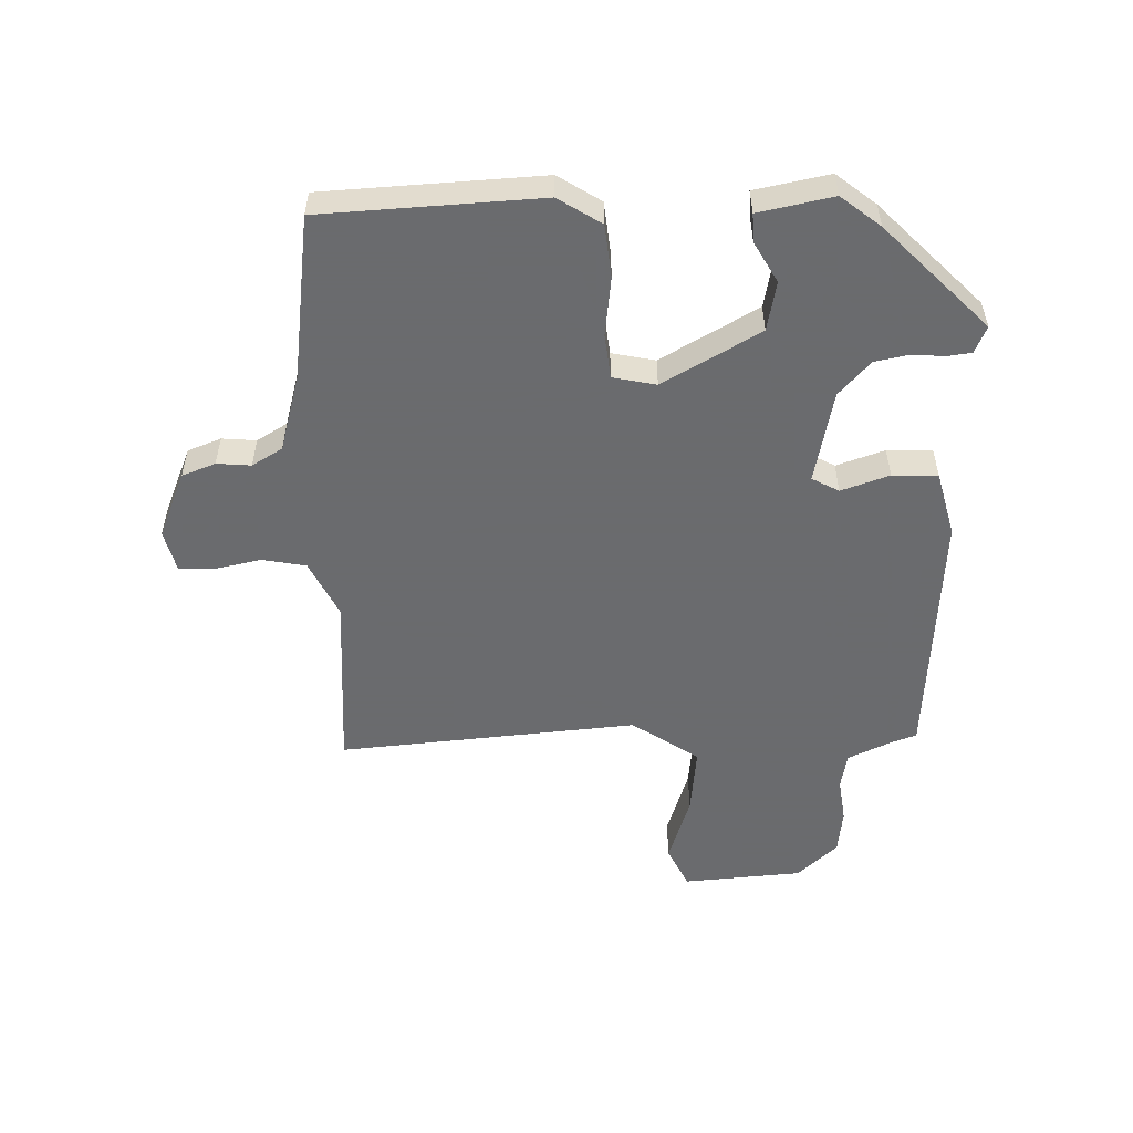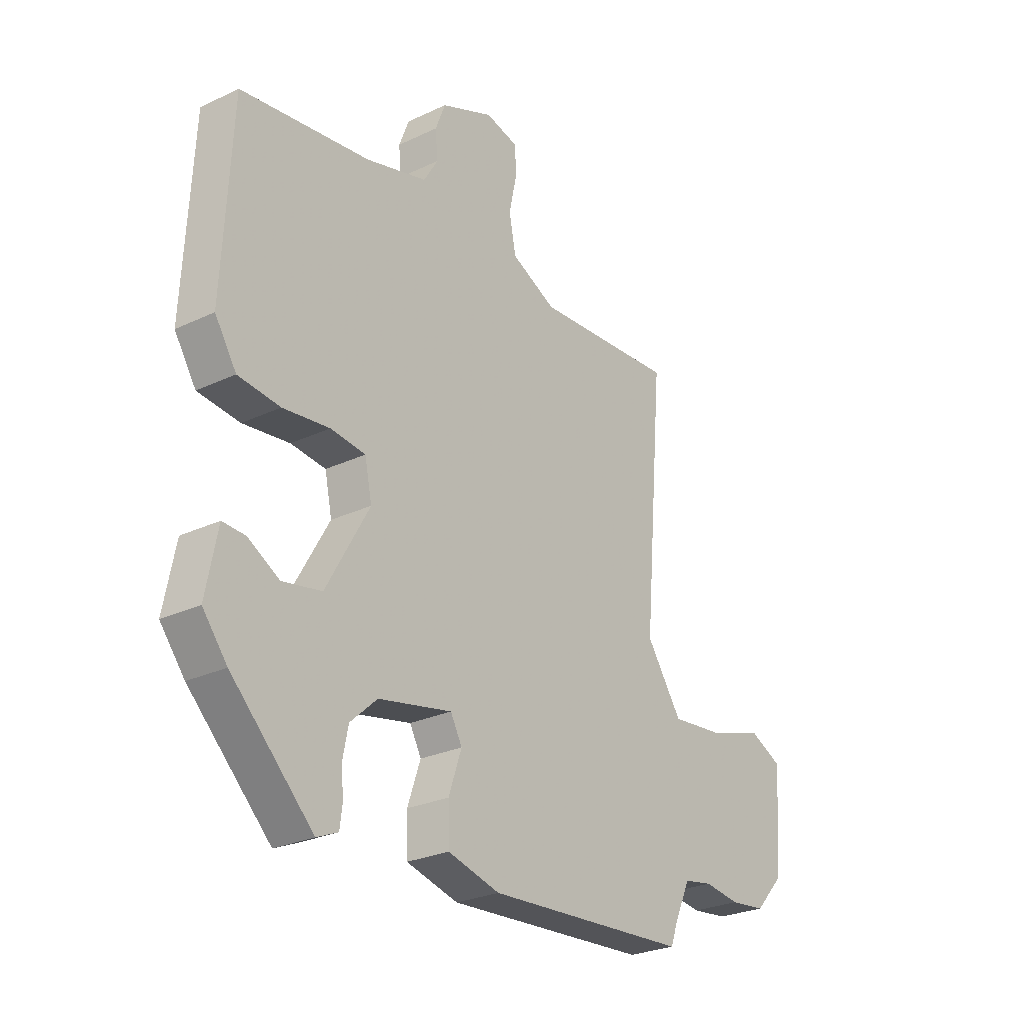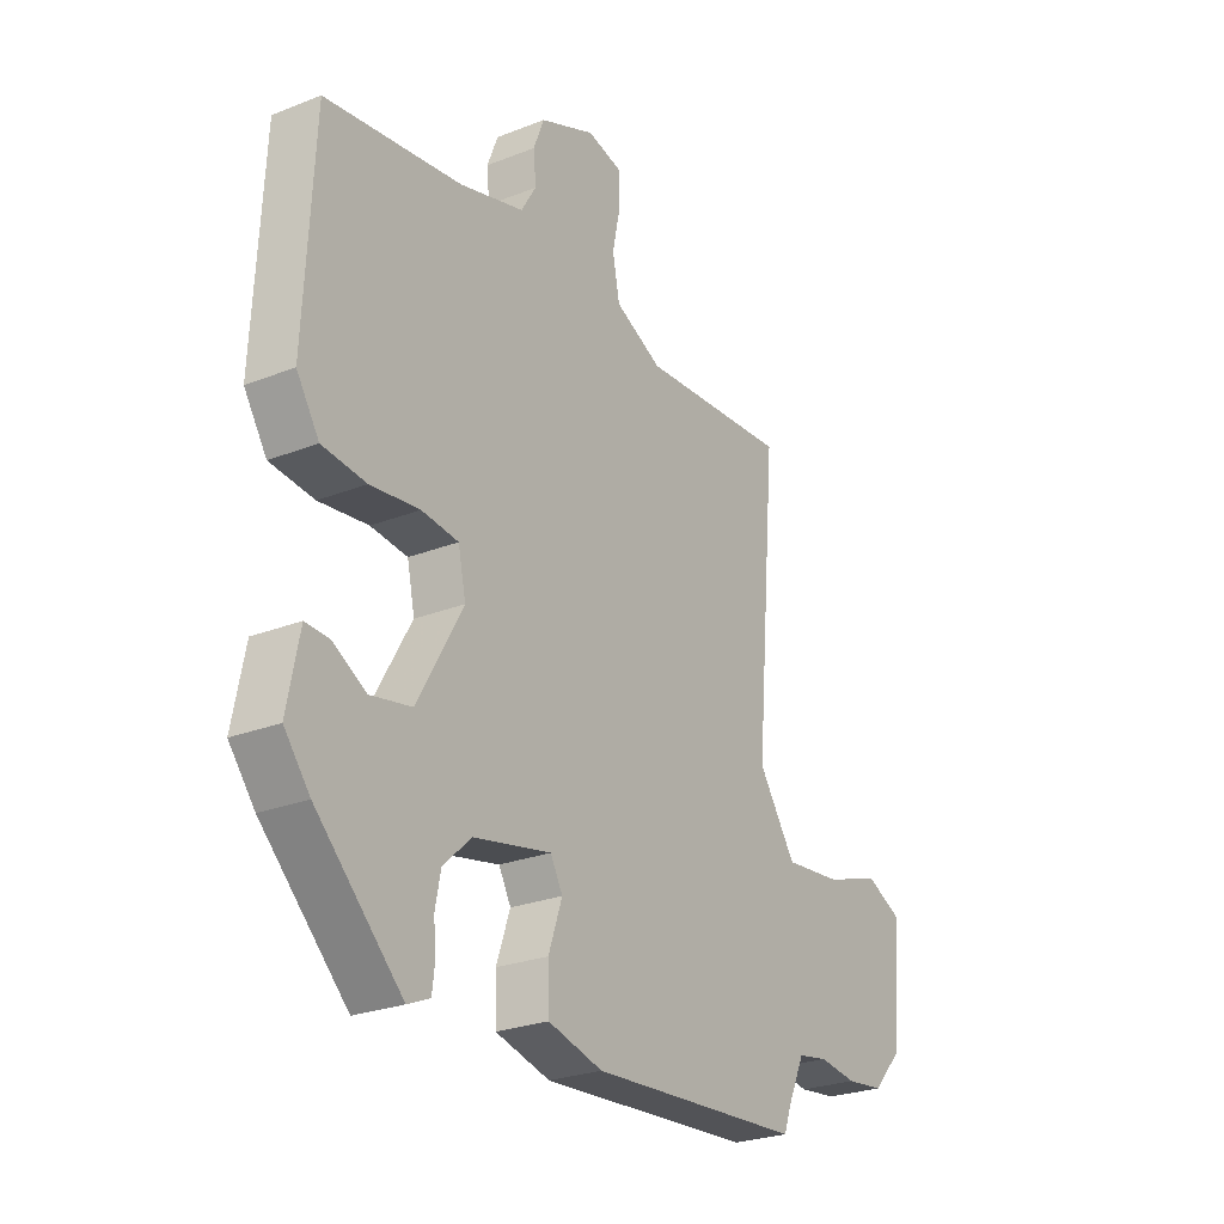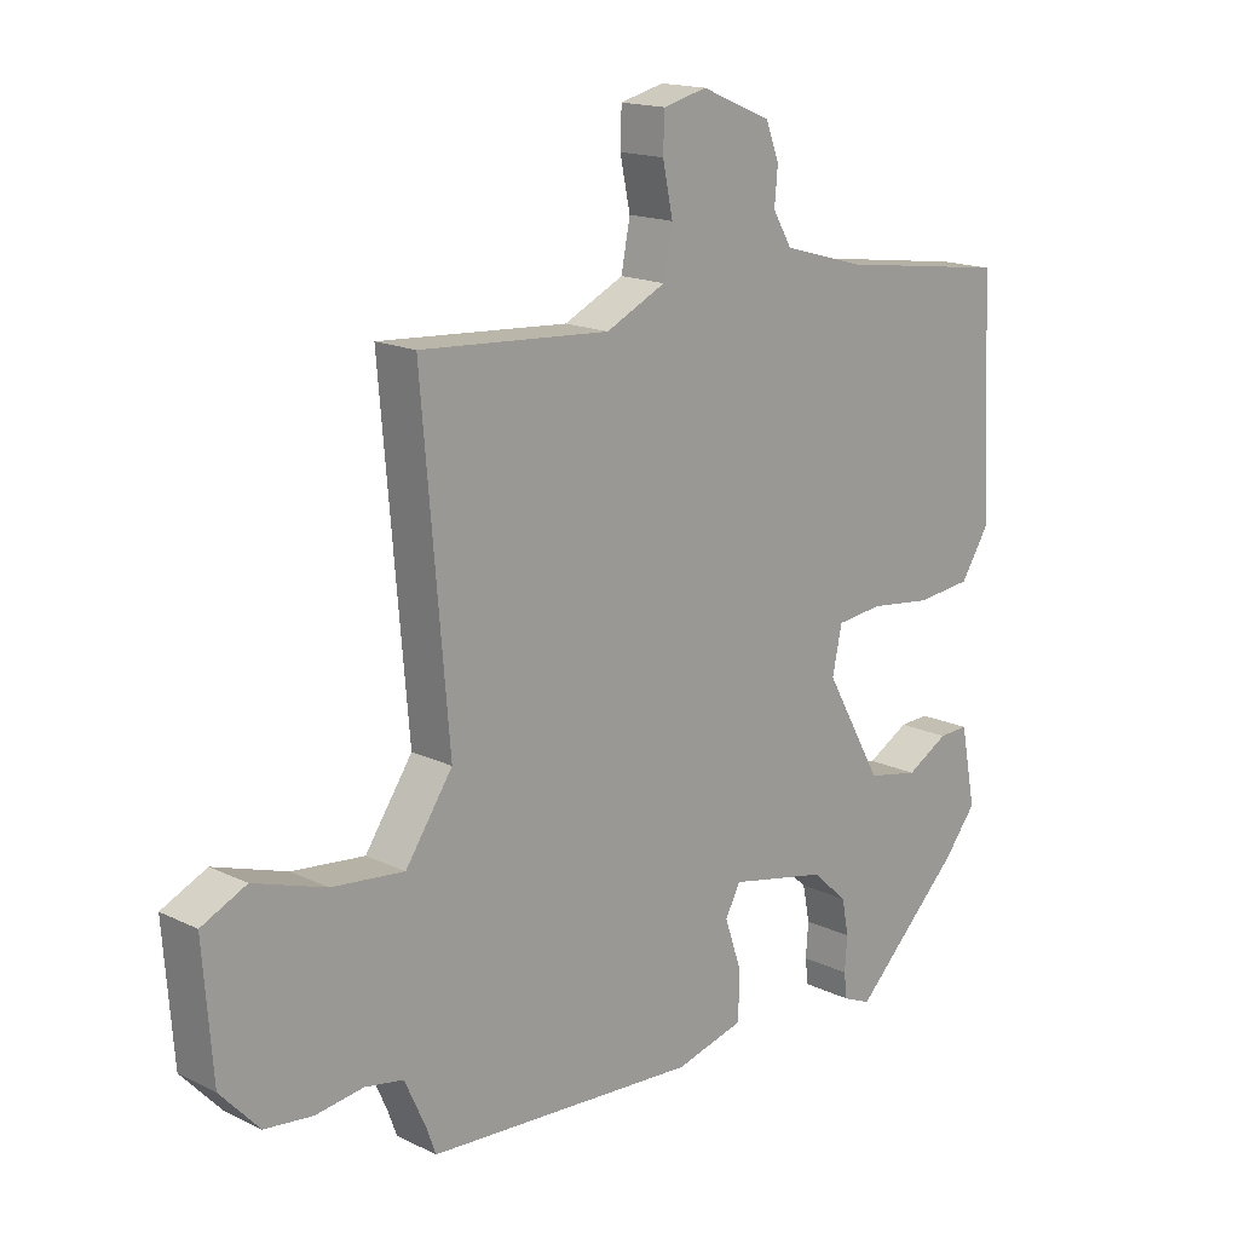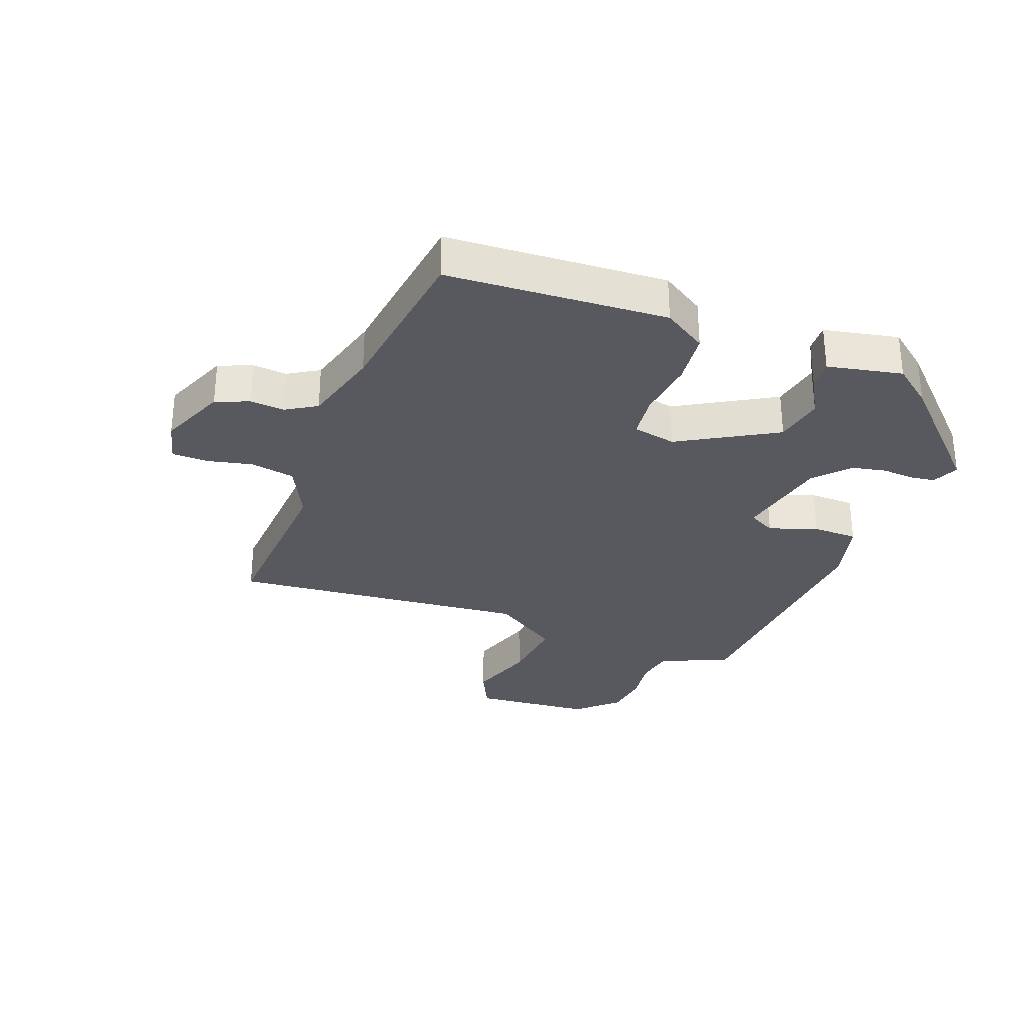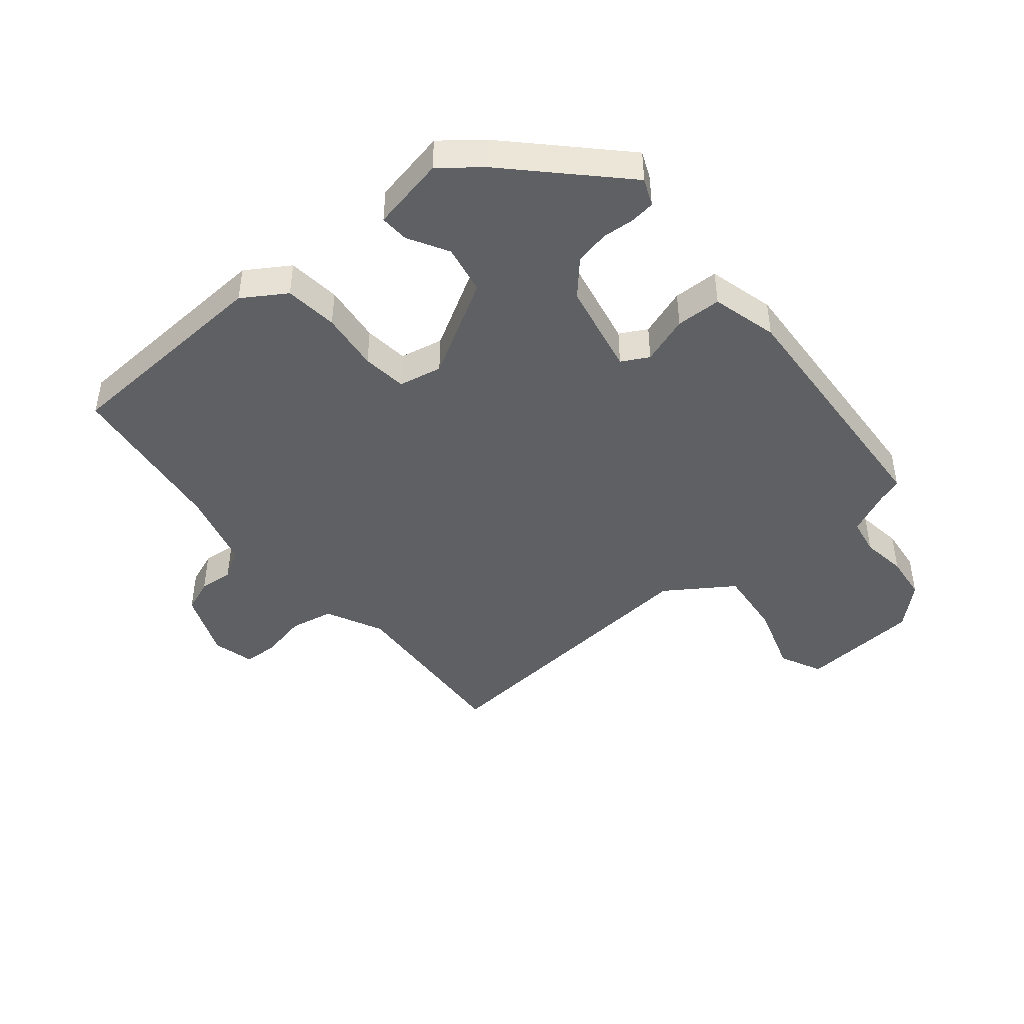
<metadata>
{"format":"obj","ext":"obj","renderer":"f3d","projection":"perspective","resolution":1024,"background":"white","views":[{"elev":-53.3,"azim":91.6,"up":"+Y"},{"elev":-26.7,"azim":126.5,"up":"+Z"},{"elev":-25.8,"azim":122.1,"up":"+Z"},{"elev":16.4,"azim":-45.5,"up":"+Z"},{"elev":-30.4,"azim":69.7,"up":"+Y"},{"elev":-44.2,"azim":129.9,"up":"+Y"}]}
</metadata>
<code>
v -0.511 0.07 -0.439
v -0.526 0.07 -0.398
v -0.559 0.07 -0.326
v -0.619 0.07 -0.315
v -0.694 0.07 -0.325
v -0.769 0.07 -0.316
v -0.83 0.07 -0.25
v -0.845 0.07 -0.053
v -0.775 0.07 -0.02
v -0.662 0.07 -0.057
v -0.549 0.07 -0.069
v -0.475 0.07 0.04
v -0.517 0.07 0.531
v -0.22 0.07 0.511
v -0.126 0.07 0.556
v -0.112 0.07 0.628
v -0.128 0.07 0.704
v -0.126 0.07 0.762
v -0.057 0.07 0.779
v 0.053 0.07 0.733
v 0.074 0.07 0.678
v 0.069 0.07 0.622
v 0.099 0.07 0.572
v 0.227 0.07 0.536
v 0.497 0.07 0.499
v 0.515 0.07 0.141
v 0.47 0.07 0.071
v 0.383 0.07 0.062
v 0.286 0.07 0.074
v 0.213 0.07 0.066
v 0.198 0.07 -0.005
v 0.288 0.07 -0.164
v 0.369 0.07 -0.18
v 0.435 0.07 -0.143
v 0.482 0.07 -0.141
v 0.506 0.07 -0.263
v 0.455 0.07 -0.327
v 0.285 0.07 -0.493
v 0.241 0.07 -0.474
v 0.236 0.07 -0.434
v 0.24 0.07 -0.381
v 0.229 0.07 -0.325
v 0.173 0.07 -0.274
v 0.02 0.07 -0.242
v -0.004 0.07 -0.286
v 0.023 0.07 -0.365
v 0.021 0.07 -0.439
v -0.087 0.07 -0.467
v -0.511 0 -0.439
v -0.526 0 -0.398
v -0.559 0 -0.326
v -0.619 0 -0.315
v -0.694 0 -0.325
v -0.769 0 -0.316
v -0.83 0 -0.25
v -0.845 0 -0.053
v -0.775 0 -0.02
v -0.662 0 -0.057
v -0.549 0 -0.069
v -0.475 0 0.04
v -0.517 0 0.531
v -0.22 0 0.511
v -0.126 0 0.556
v -0.112 0 0.628
v -0.128 0 0.704
v -0.126 0 0.762
v -0.057 0 0.779
v 0.053 0 0.733
v 0.074 0 0.678
v 0.069 0 0.622
v 0.099 0 0.572
v 0.227 0 0.536
v 0.497 0 0.499
v 0.515 0 0.141
v 0.47 0 0.071
v 0.383 0 0.062
v 0.286 0 0.074
v 0.213 0 0.066
v 0.198 0 -0.005
v 0.288 0 -0.164
v 0.369 0 -0.18
v 0.435 0 -0.143
v 0.482 0 -0.141
v 0.506 0 -0.263
v 0.455 0 -0.327
v 0.285 0 -0.493
v 0.241 0 -0.474
v 0.236 0 -0.434
v 0.24 0 -0.381
v 0.229 0 -0.325
v 0.173 0 -0.274
v 0.02 0 -0.242
v -0.004 0 -0.286
v 0.023 0 -0.365
v 0.021 0 -0.439
v -0.087 0 -0.467
f 48 1 2
f 47 48 2
f 46 47 2
f 45 46 2
f 44 45 2 3
f 39 40 41
f 38 39 41
f 37 38 41
f 36 37 41
f 35 36 41
f 34 35 41
f 33 34 41
f 32 33 41 42
f 31 32 42 43
f 27 28 29
f 26 27 29
f 25 26 29
f 24 25 29
f 23 24 29 30
f 22 23 30 31
f 20 21 22
f 19 20 22
f 18 19 22
f 17 18 22
f 16 17 22
f 31 43 44
f 22 31 44
f 16 22 44
f 15 16 44
f 8 9 10
f 7 8 10
f 6 7 10
f 5 6 10
f 4 5 10
f 4 10 11
f 44 3 4
f 15 44 4
f 14 15 4
f 12 13 14
f 4 11 12
f 4 12 14
f 50 49 96
f 50 96 95
f 50 95 94
f 50 94 93
f 51 50 93 92
f 89 88 87
f 89 87 86
f 89 86 85
f 89 85 84
f 89 84 83
f 89 83 82
f 89 82 81
f 90 89 81 80
f 91 90 80 79
f 77 76 75
f 77 75 74
f 77 74 73
f 77 73 72
f 78 77 72 71
f 79 78 71 70
f 70 69 68
f 70 68 67
f 70 67 66
f 70 66 65
f 70 65 64
f 92 91 79
f 92 79 70
f 92 70 64
f 92 64 63
f 58 57 56
f 58 56 55
f 58 55 54
f 58 54 53
f 58 53 52
f 59 58 52
f 52 51 92
f 52 92 63
f 52 63 62
f 62 61 60
f 60 59 52
f 62 60 52
f 1 49 50 2
f 2 50 51 3
f 3 51 52 4
f 4 52 53 5
f 5 53 54 6
f 6 54 55 7
f 7 55 56 8
f 8 56 57 9
f 9 57 58 10
f 10 58 59 11
f 11 59 60 12
f 12 60 61 13
f 13 61 62 14
f 14 62 63 15
f 15 63 64 16
f 16 64 65 17
f 17 65 66 18
f 18 66 67 19
f 19 67 68 20
f 20 68 69 21
f 21 69 70 22
f 22 70 71 23
f 23 71 72 24
f 24 72 73 25
f 25 73 74 26
f 26 74 75 27
f 27 75 76 28
f 28 76 77 29
f 29 77 78 30
f 30 78 79 31
f 31 79 80 32
f 32 80 81 33
f 33 81 82 34
f 34 82 83 35
f 35 83 84 36
f 36 84 85 37
f 37 85 86 38
f 38 86 87 39
f 39 87 88 40
f 40 88 89 41
f 41 89 90 42
f 42 90 91 43
f 43 91 92 44
f 44 92 93 45
f 45 93 94 46
f 46 94 95 47
f 47 95 96 48
f 48 96 49 1

</code>
